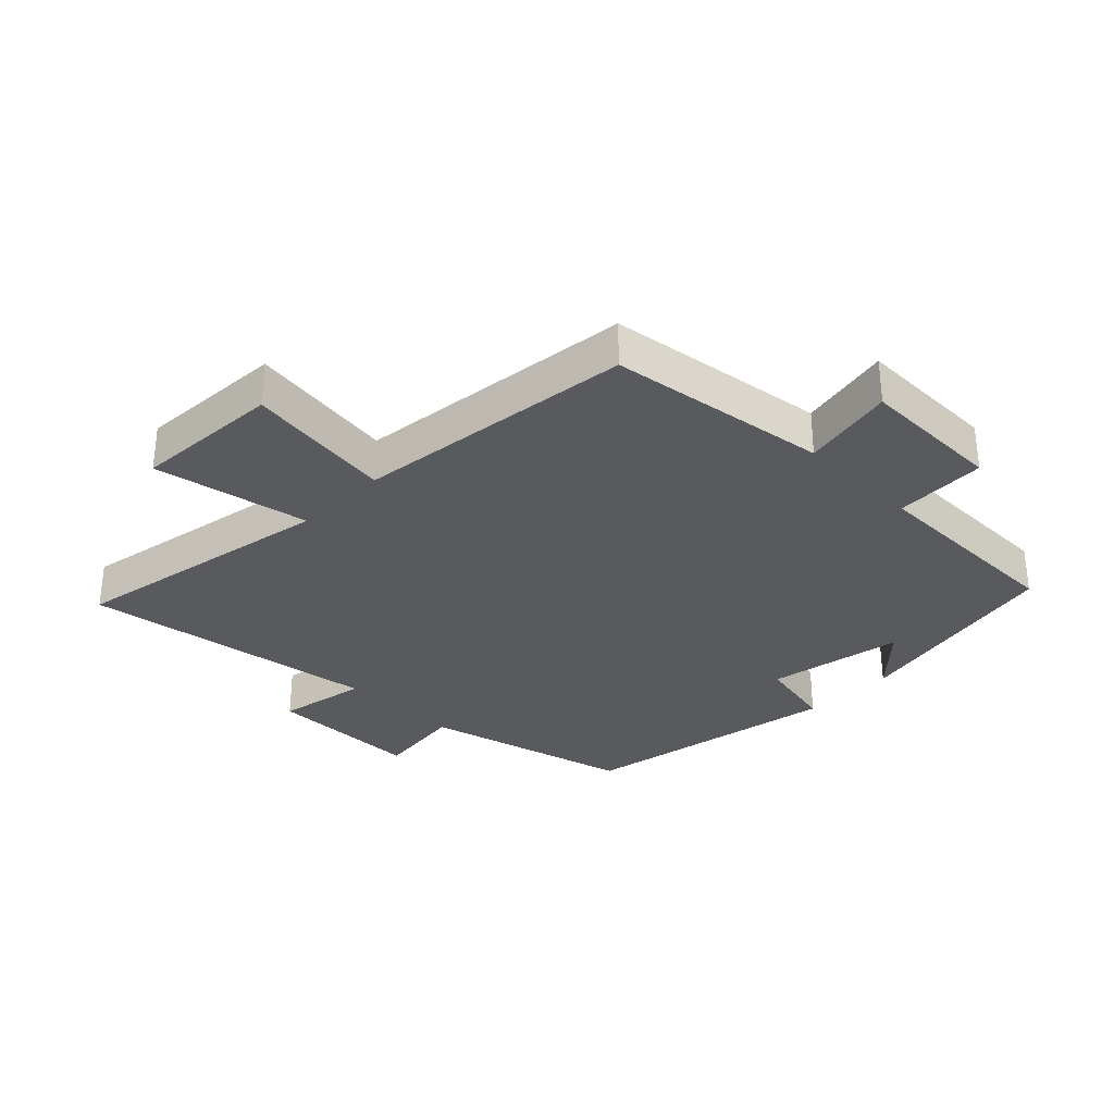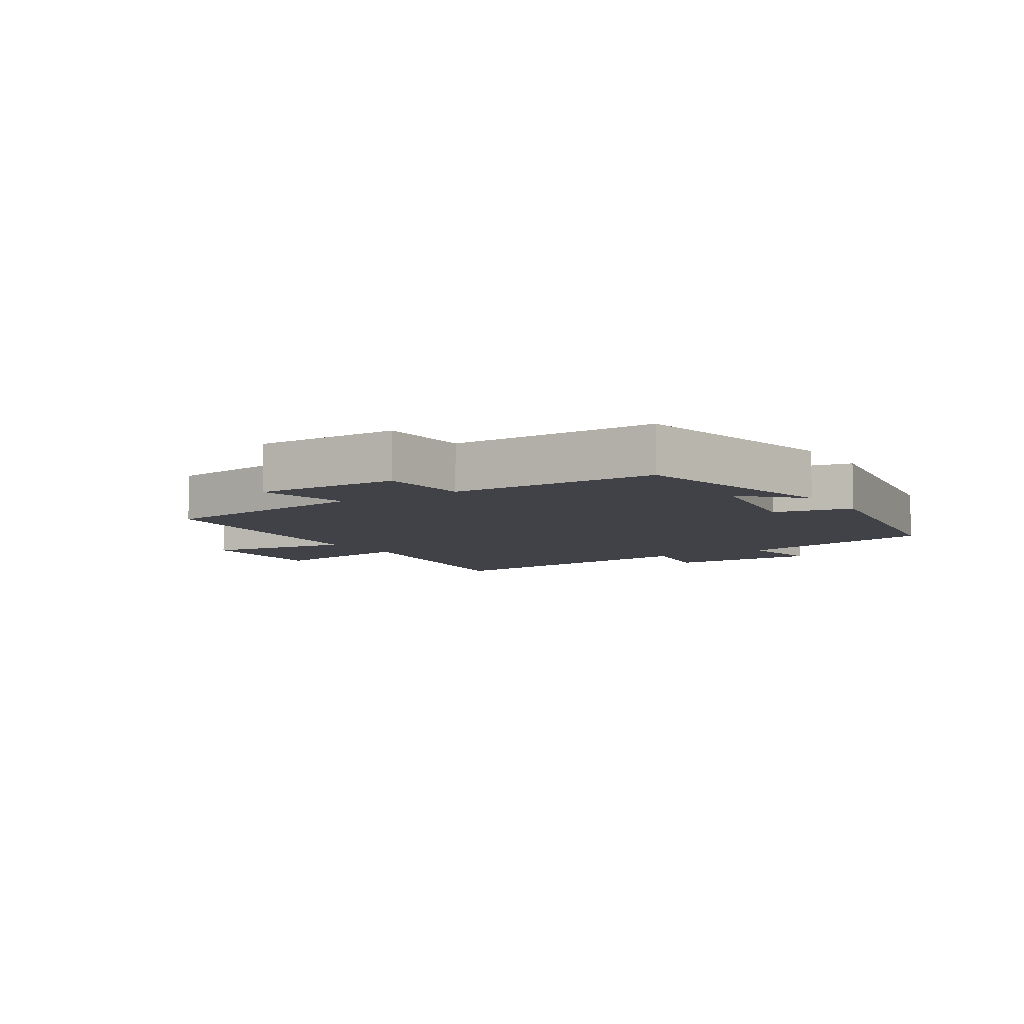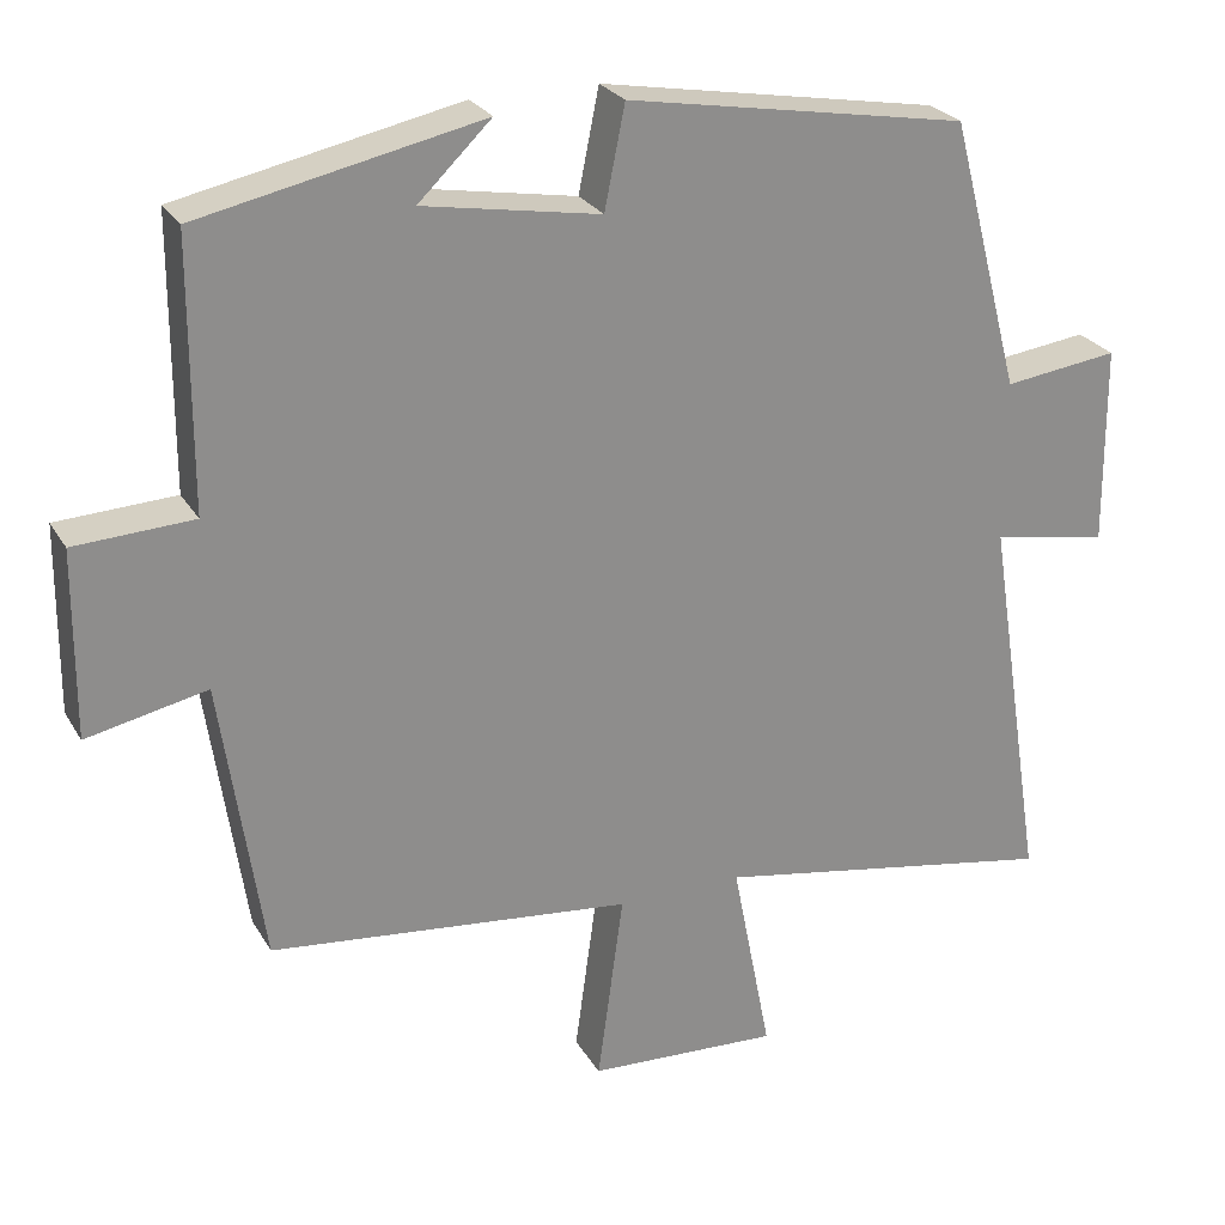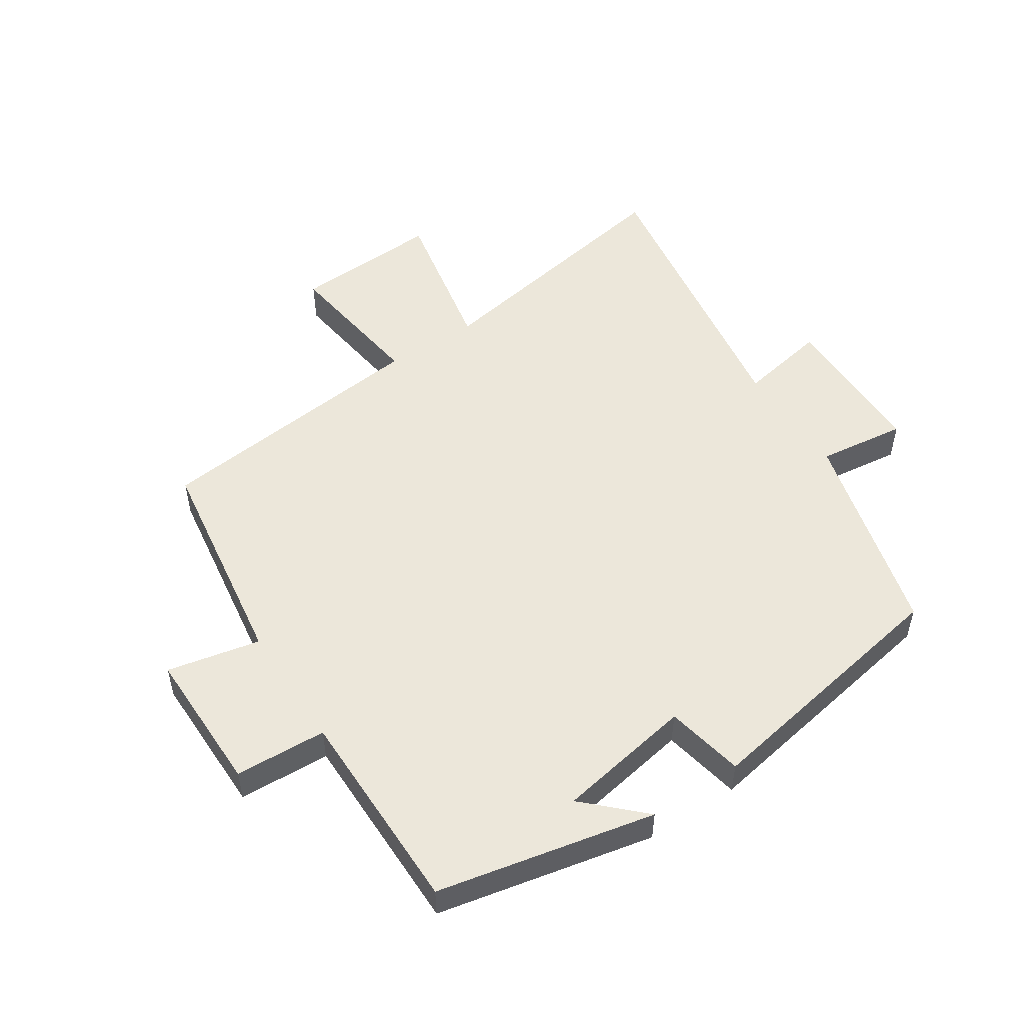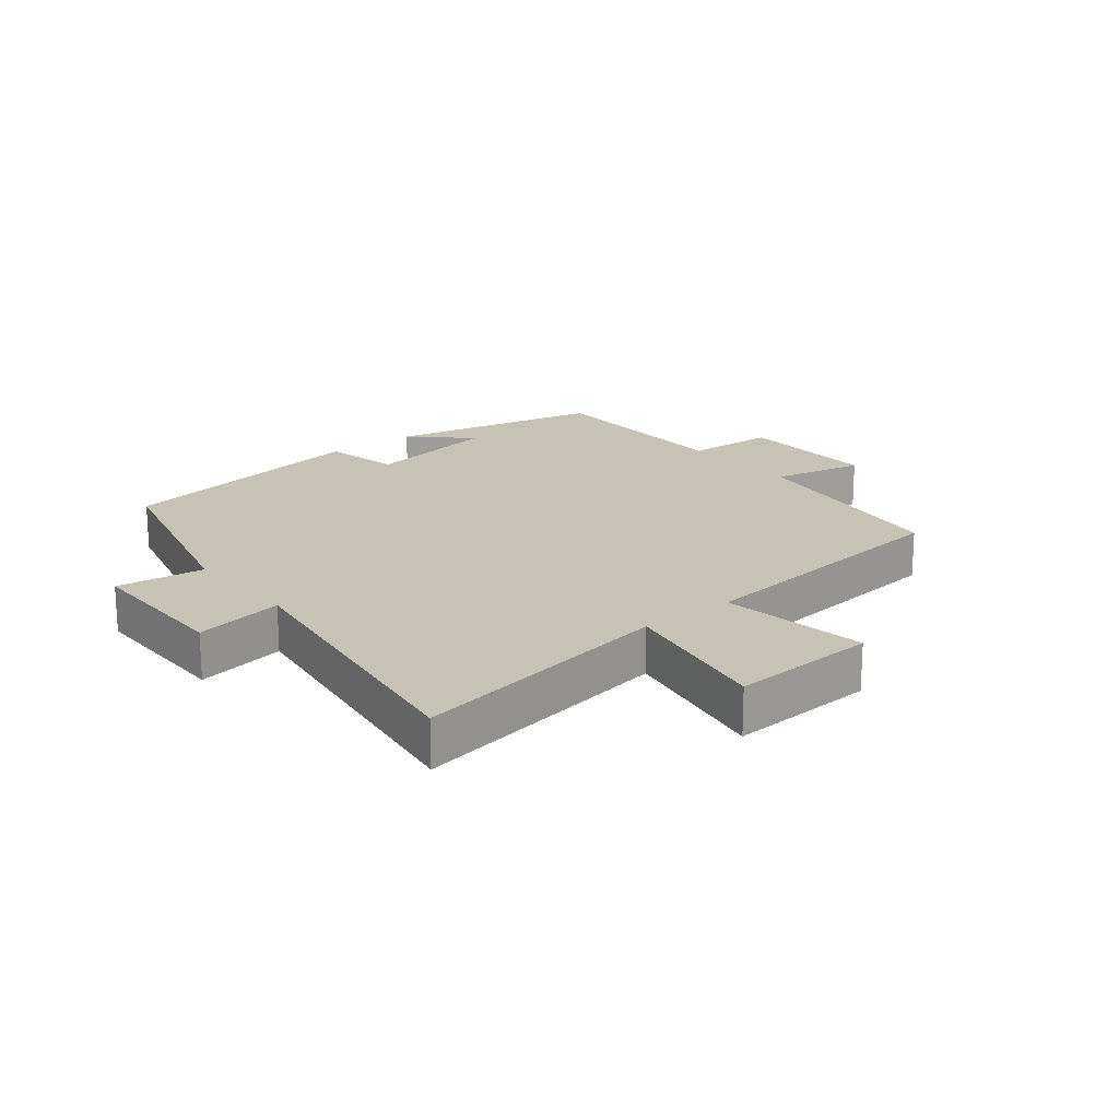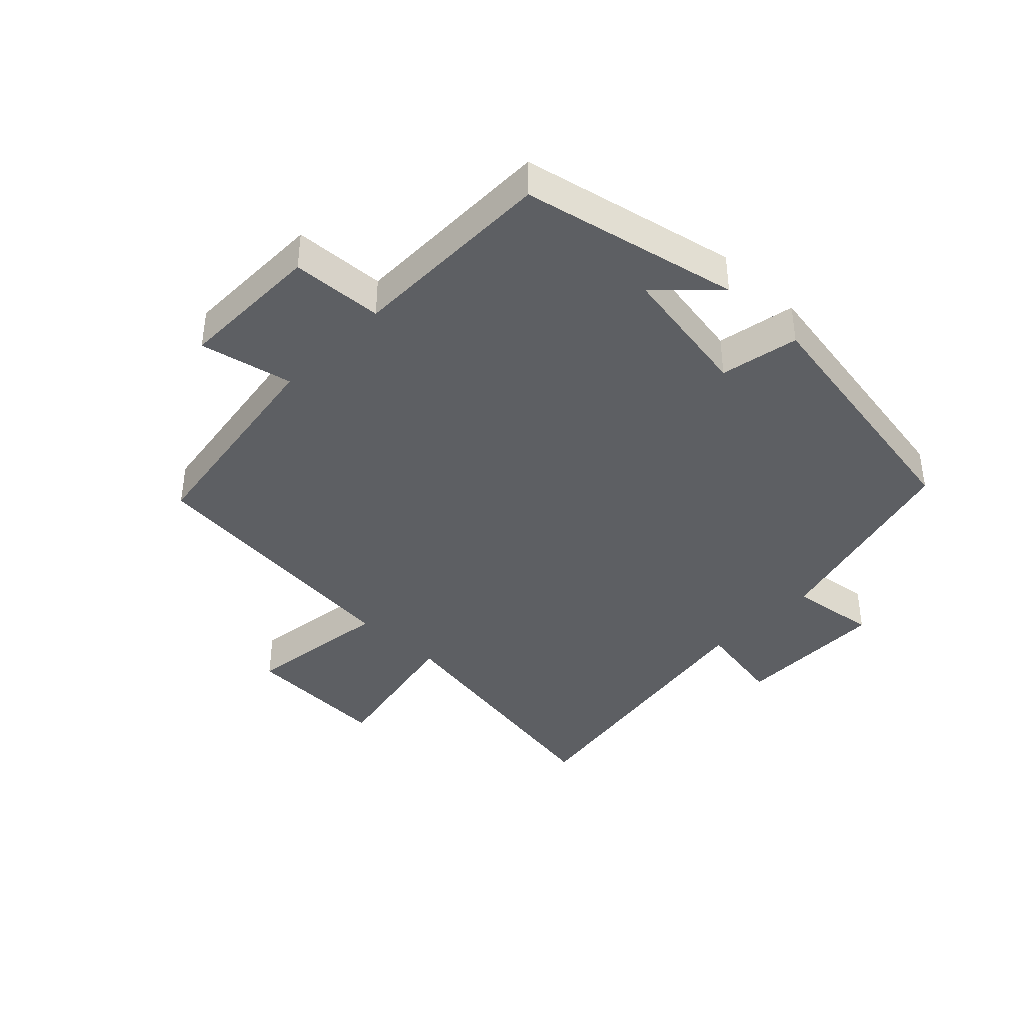
<metadata>
{"format":"obj","ext":"obj","renderer":"f3d","projection":"perspective","resolution":1024,"background":"white","views":[{"elev":-31.7,"azim":-135.0,"up":"+Y"},{"elev":-6.8,"azim":-57.2,"up":"+Y"},{"elev":25.7,"azim":-24.1,"up":"+Z"},{"elev":52.0,"azim":-33.3,"up":"+Y"},{"elev":18.9,"azim":140.9,"up":"+Y"},{"elev":-39.8,"azim":-43.8,"up":"+Y"}]}
</metadata>
<code>
v 0.573 0.07 -0.575
v 0.149 0.07 -0.5
v 0.197 0.07 -0.746
v -0.037 0.07 -0.734
v -0.005 0.07 -0.5
v -0.449 0.07 -0.452
v -0.5 0.07 -0.103
v -0.647 0.07 -0.134
v -0.645 0.07 0.094
v -0.5 0.07 0.101
v -0.499 0.07 0.428
v -0.155 0.07 0.5
v -0.244 0.07 0.414
v -0.028 0.07 0.376
v -0.003 0.07 0.5
v 0.413 0.07 0.427
v 0.5 0.07 0.095
v 0.64 0.07 0.113
v 0.642 0.07 -0.131
v 0.5 0.07 -0.105
v 0.573 0 -0.575
v 0.149 0 -0.5
v 0.197 0 -0.746
v -0.037 0 -0.734
v -0.005 0 -0.5
v -0.449 0 -0.452
v -0.5 0 -0.103
v -0.647 0 -0.134
v -0.645 0 0.094
v -0.5 0 0.101
v -0.499 0 0.428
v -0.155 0 0.5
v -0.244 0 0.414
v -0.028 0 0.376
v -0.003 0 0.5
v 0.413 0 0.427
v 0.5 0 0.095
v 0.64 0 0.113
v 0.642 0 -0.131
v 0.5 0 -0.105
f 17 18 19 20
f 15 16 17 20
f 14 15 20 1
f 13 14 1 2
f 11 12 13
f 10 11 13 2
f 7 8 9 10
f 5 6 7 10
f 5 10 2
f 2 3 4 5
f 40 39 38 37
f 40 37 36 35
f 21 40 35 34
f 22 21 34 33
f 33 32 31
f 22 33 31 30
f 30 29 28 27
f 30 27 26 25
f 22 30 25
f 25 24 23 22
f 1 21 22 2
f 2 22 23 3
f 3 23 24 4
f 4 24 25 5
f 5 25 26 6
f 6 26 27 7
f 7 27 28 8
f 8 28 29 9
f 9 29 30 10
f 10 30 31 11
f 11 31 32 12
f 12 32 33 13
f 13 33 34 14
f 14 34 35 15
f 15 35 36 16
f 16 36 37 17
f 17 37 38 18
f 18 38 39 19
f 19 39 40 20
f 20 40 21 1

</code>
